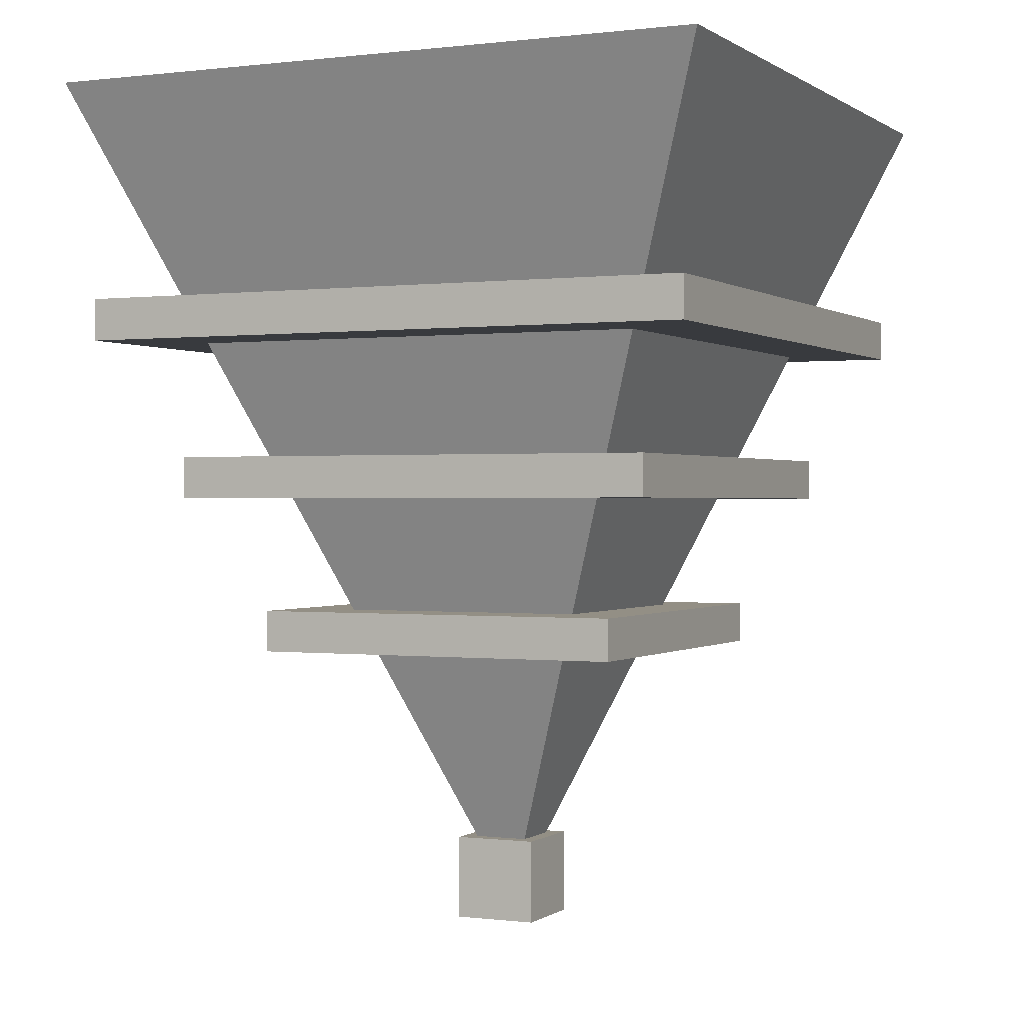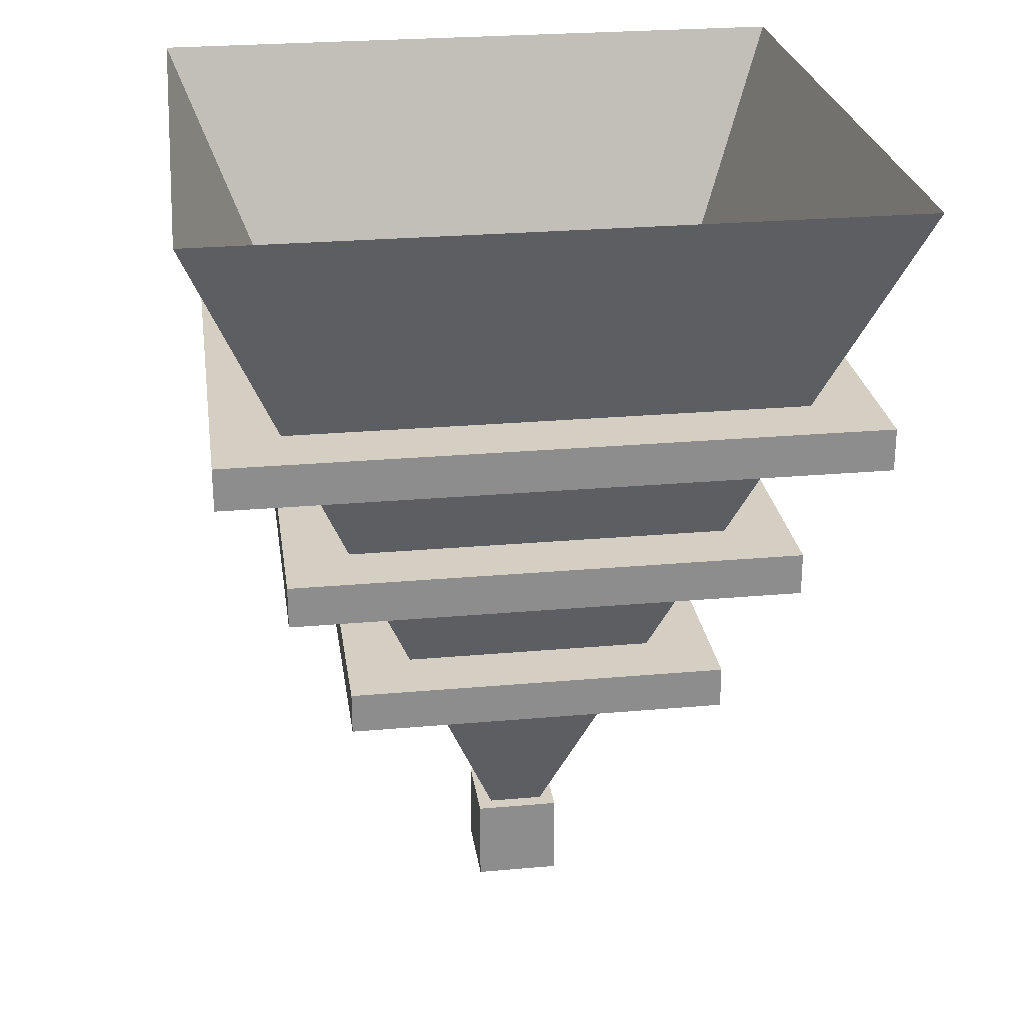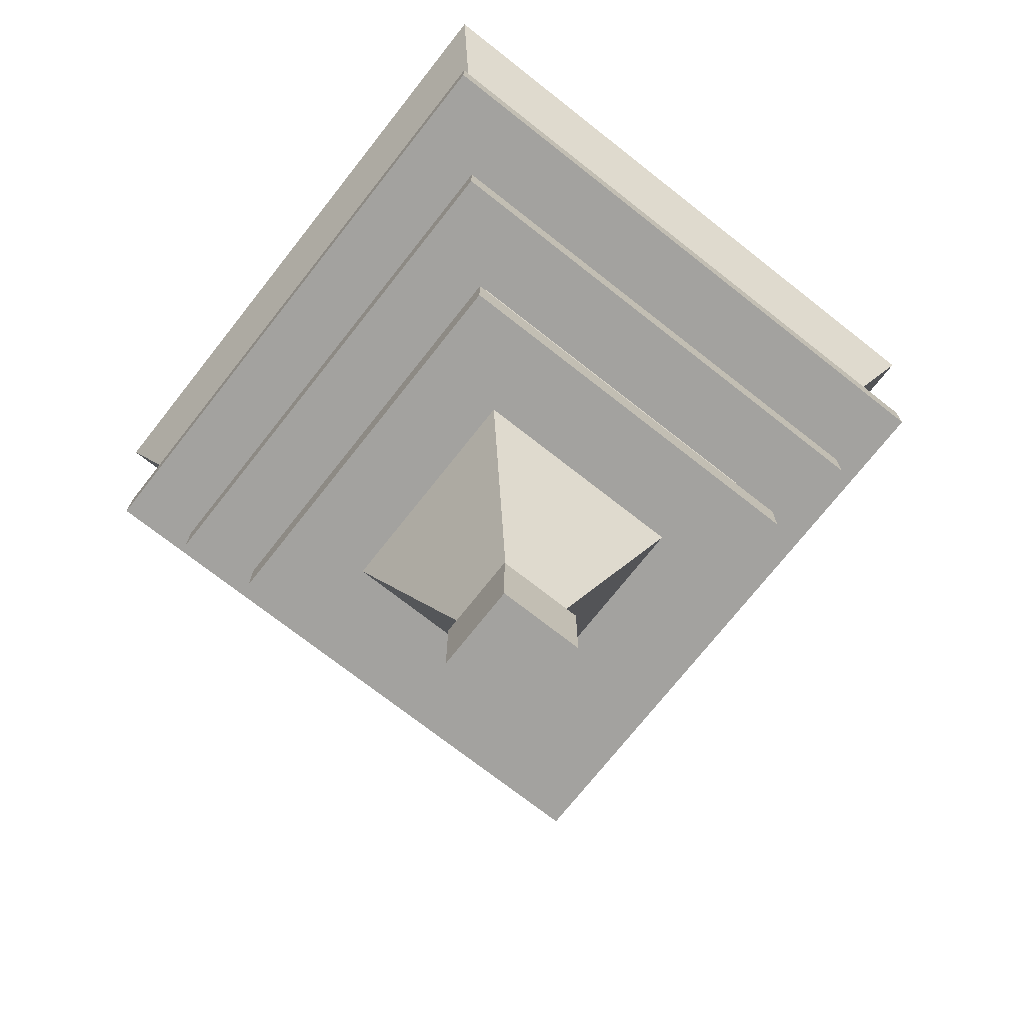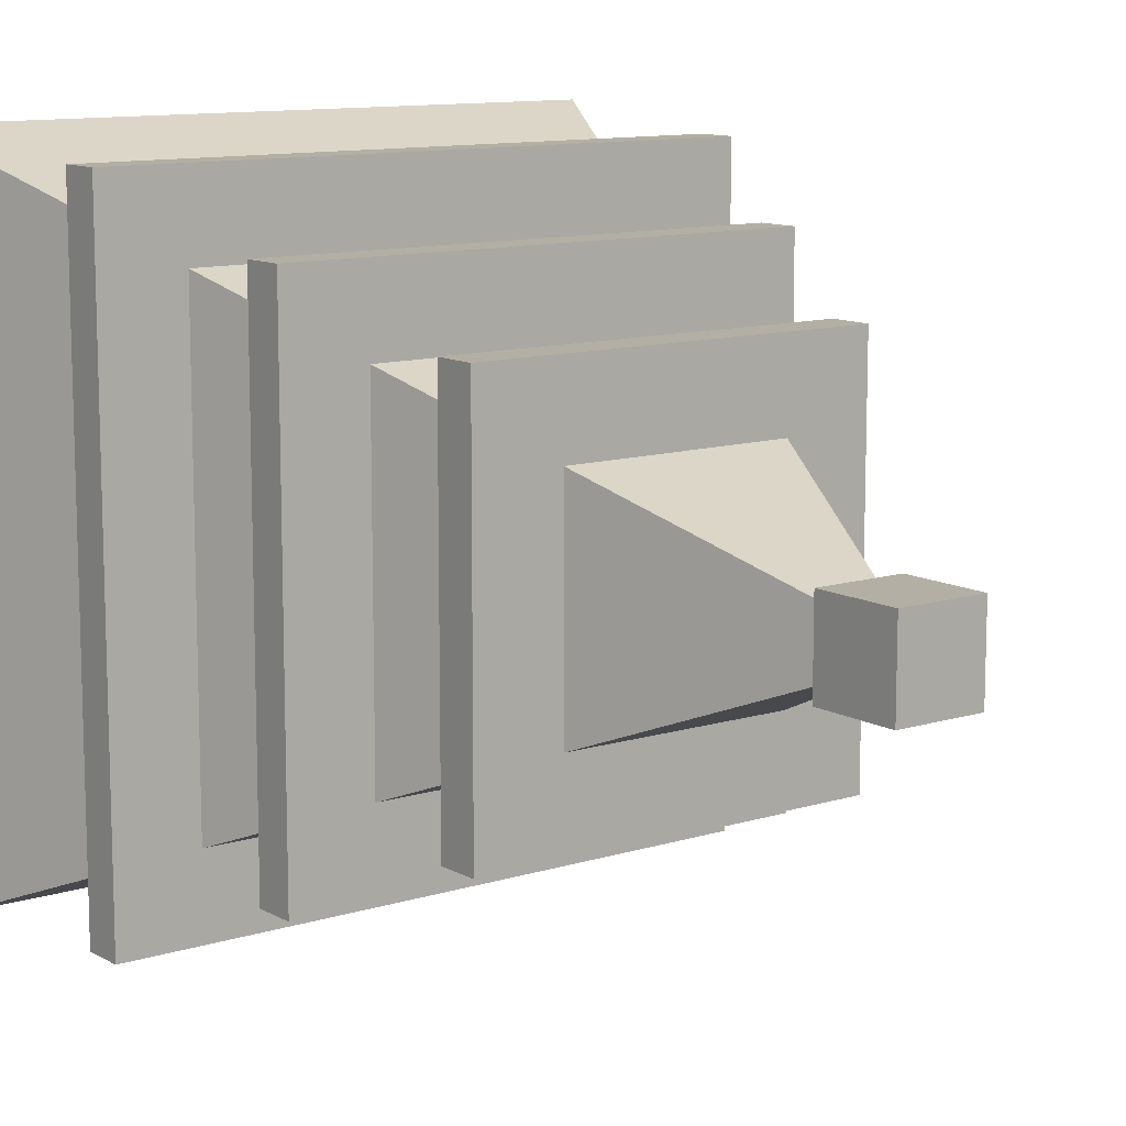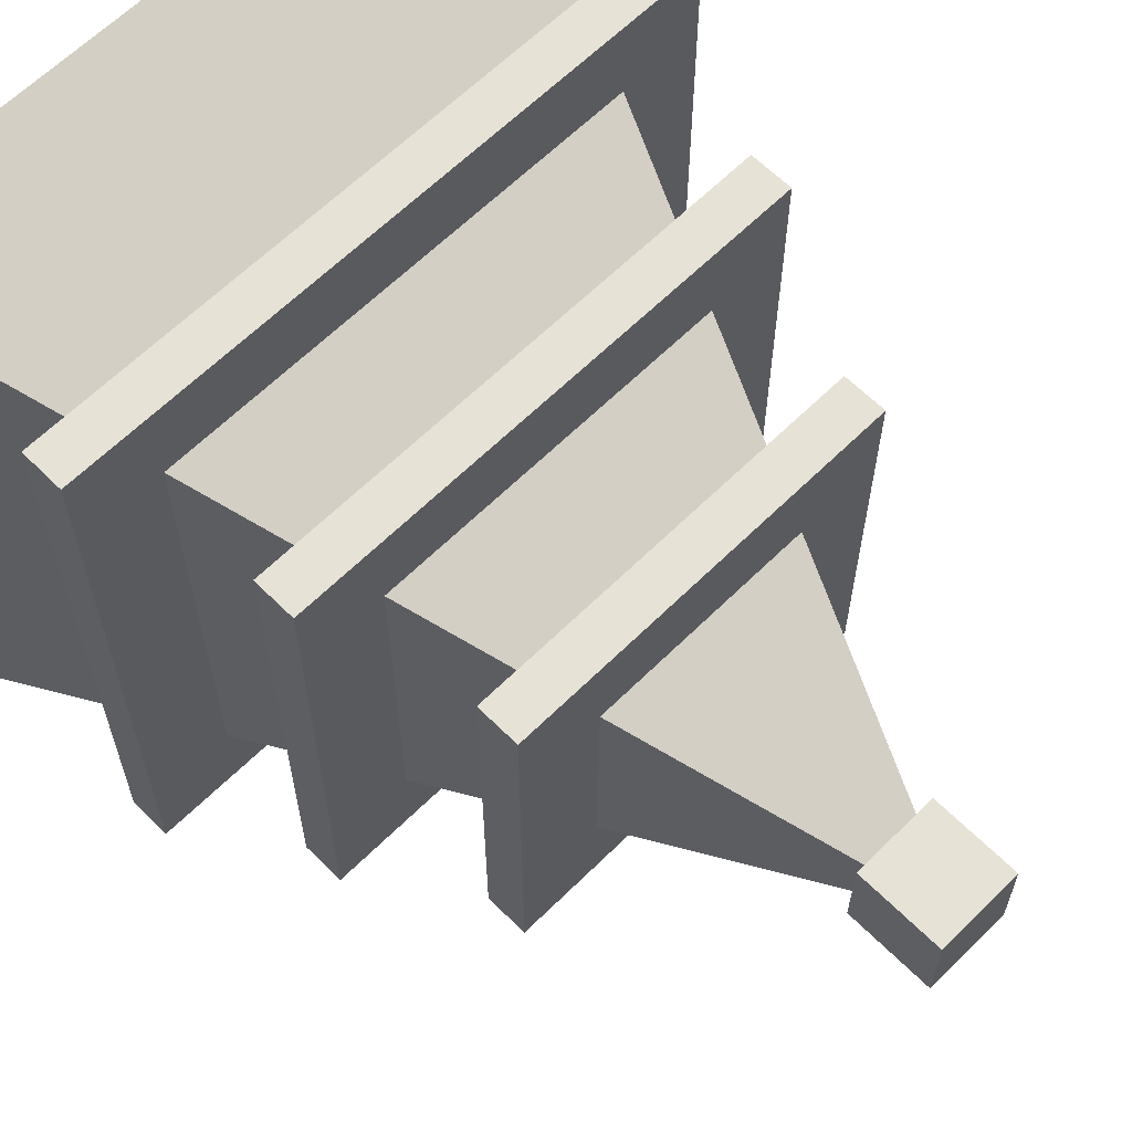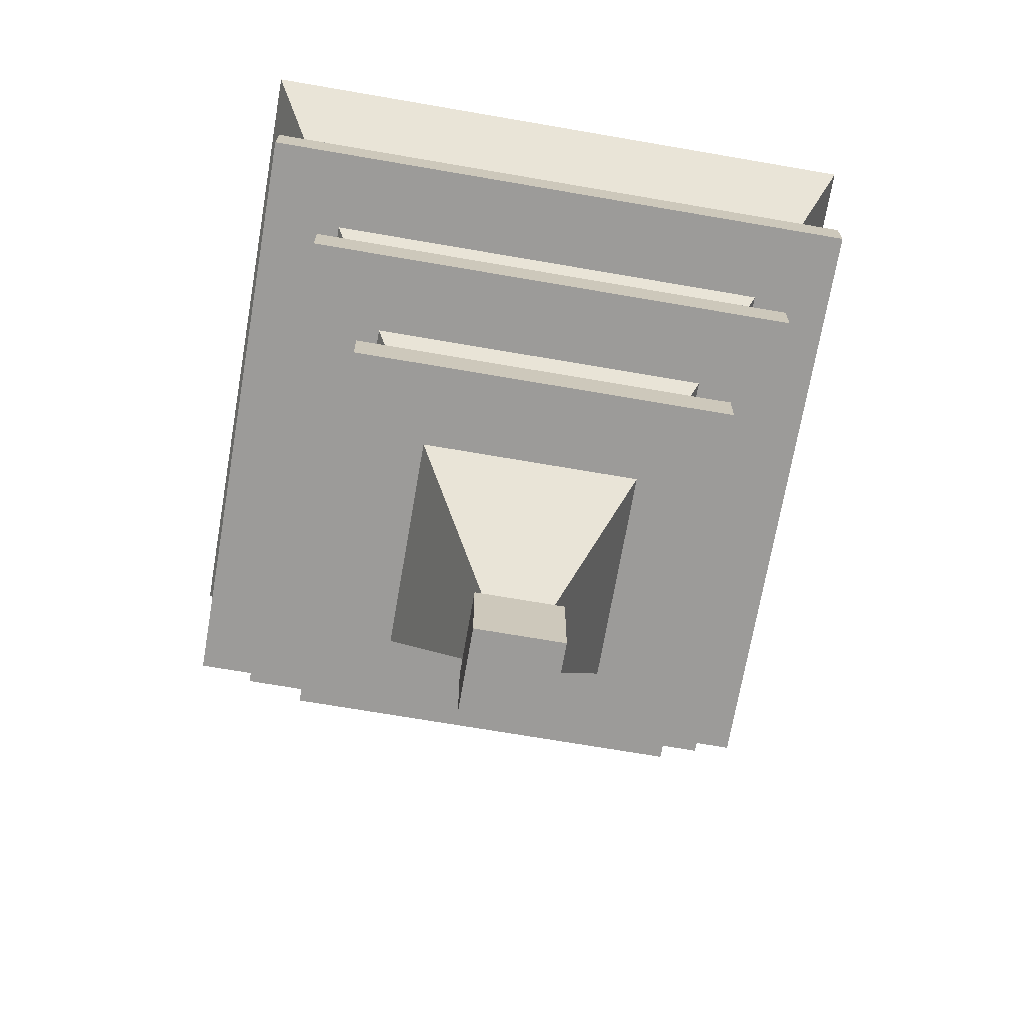
<metadata>
{"format":"obj","ext":"obj","renderer":"f3d","projection":"perspective","resolution":1024,"background":"white","views":[{"elev":0.2,"azim":25.0,"up":"+Y"},{"elev":25.8,"azim":-8.1,"up":"+Y"},{"elev":-72.6,"azim":-38.2,"up":"+Y"},{"elev":11.3,"azim":-37.1,"up":"+Z"},{"elev":63.3,"azim":-44.9,"up":"+Z"},{"elev":-69.7,"azim":80.2,"up":"+Y"}]}
</metadata>
<code>
v  9.842 10 9.842
v  -9.842 10 9.842
v  0 -14.71 -0
v  9.842 10 -9.842
v  -9.842 10 -9.842
g Drill
f 1 2 3
f 4 1 3
f 5 4 3
f 2 5 3
v  -1.23 -15.16 1.24
v  -1.23 -15.16 -1.24
v  1.23 -15.16 -1.24
v  1.23 -15.16 1.24
v  -1.23 -12.68 1.24
v  1.23 -12.68 1.24
v  1.23 -12.68 -1.24
v  -1.23 -12.68 -1.24
g Cap
f 6 7 8
f 8 9 6
f 10 11 12
f 12 13 10
f 6 9 11
f 11 10 6
f 9 8 12
f 12 11 9
f 8 7 13
f 13 12 8
f 7 6 10
f 10 13 7
v  -5.571 -6.78 5.571
v  -5.571 -6.78 -5.571
v  5.571 -6.78 -5.571
v  5.571 -6.78 5.571
v  -5.571 -5.559 5.571
v  5.571 -5.559 5.571
v  5.571 -5.559 -5.571
v  -5.571 -5.559 -5.571
g Ring1
f 14 15 16
f 16 17 14
f 18 19 20
f 20 21 18
f 14 17 19
f 19 18 14
f 17 16 20
f 20 19 17
f 16 15 21
f 21 20 16
f 15 14 18
f 18 21 15
v  -7.362 -2.152 7.362
v  -7.362 -2.152 -7.362
v  7.362 -2.152 -7.362
v  7.362 -2.152 7.362
v  -7.362 -0.9318 7.362
v  7.362 -0.9318 7.362
v  7.362 -0.9318 -7.362
v  -7.362 -0.9318 -7.362
g Ring2
f 22 23 24
f 24 25 22
f 26 27 28
f 28 29 26
f 22 25 27
f 27 26 22
f 25 24 28
f 28 27 25
f 24 23 29
f 29 28 24
f 23 22 26
f 26 29 23
v  -9.232 2.475 9.232
v  -9.232 2.475 -9.232
v  9.232 2.475 -9.232
v  9.232 2.475 9.232
v  -9.232 3.696 9.232
v  9.232 3.696 9.232
v  9.232 3.696 -9.232
v  -9.232 3.696 -9.232
g Ring3
f 30 31 32
f 32 33 30
f 34 35 36
f 36 37 34
f 30 33 35
f 35 34 30
f 33 32 36
f 36 35 33
f 32 31 37
f 37 36 32
f 31 30 34
f 34 37 31

</code>
